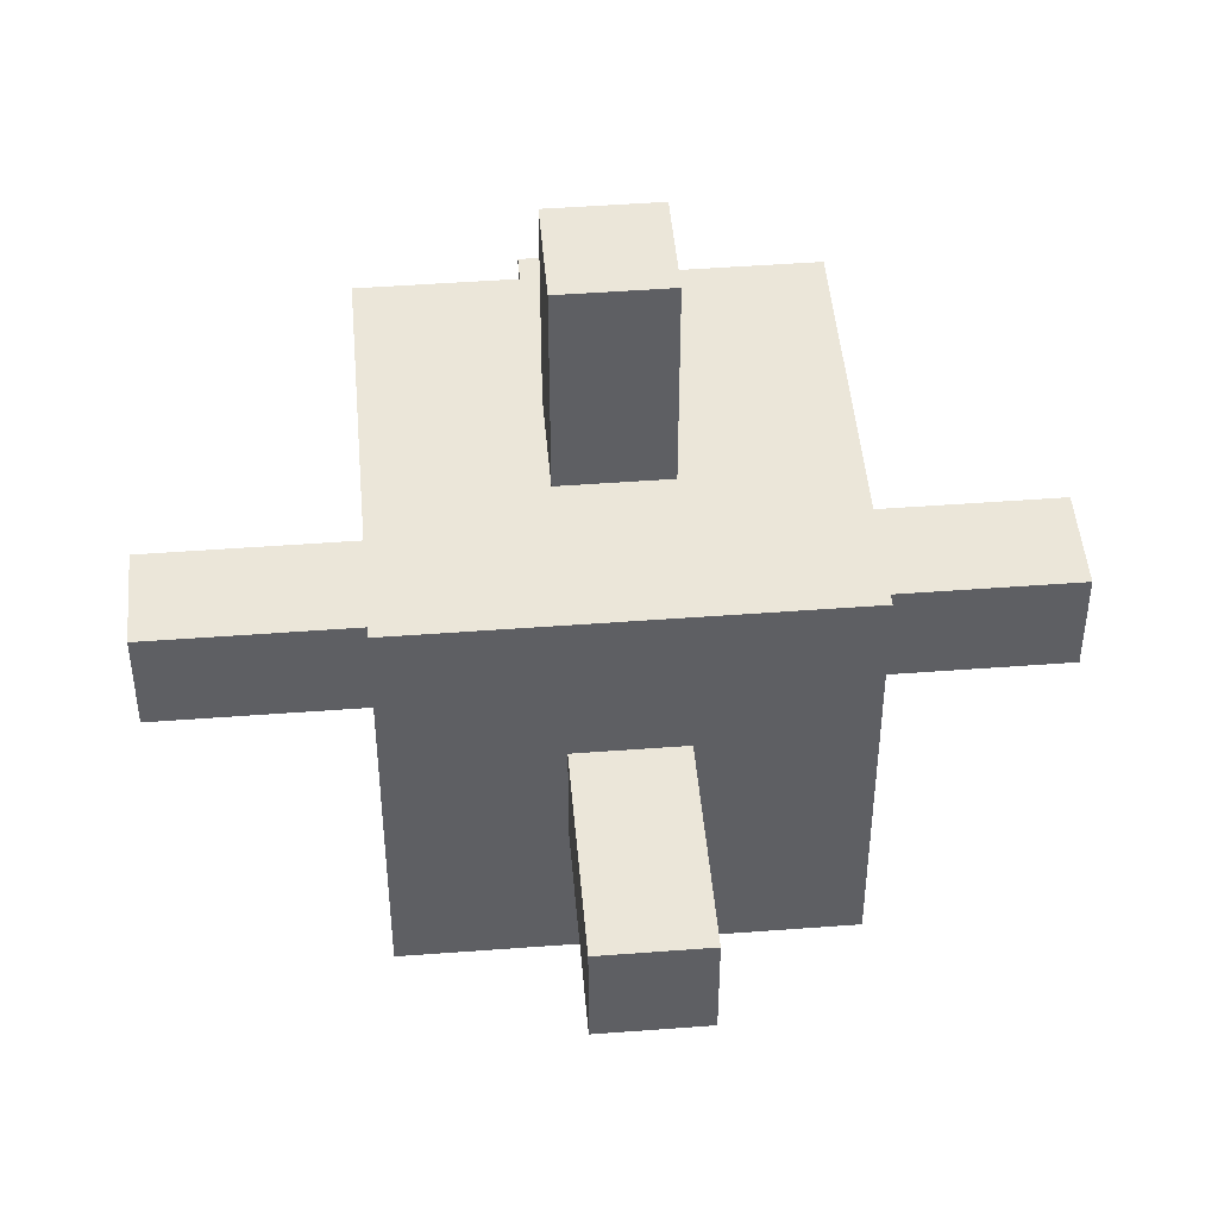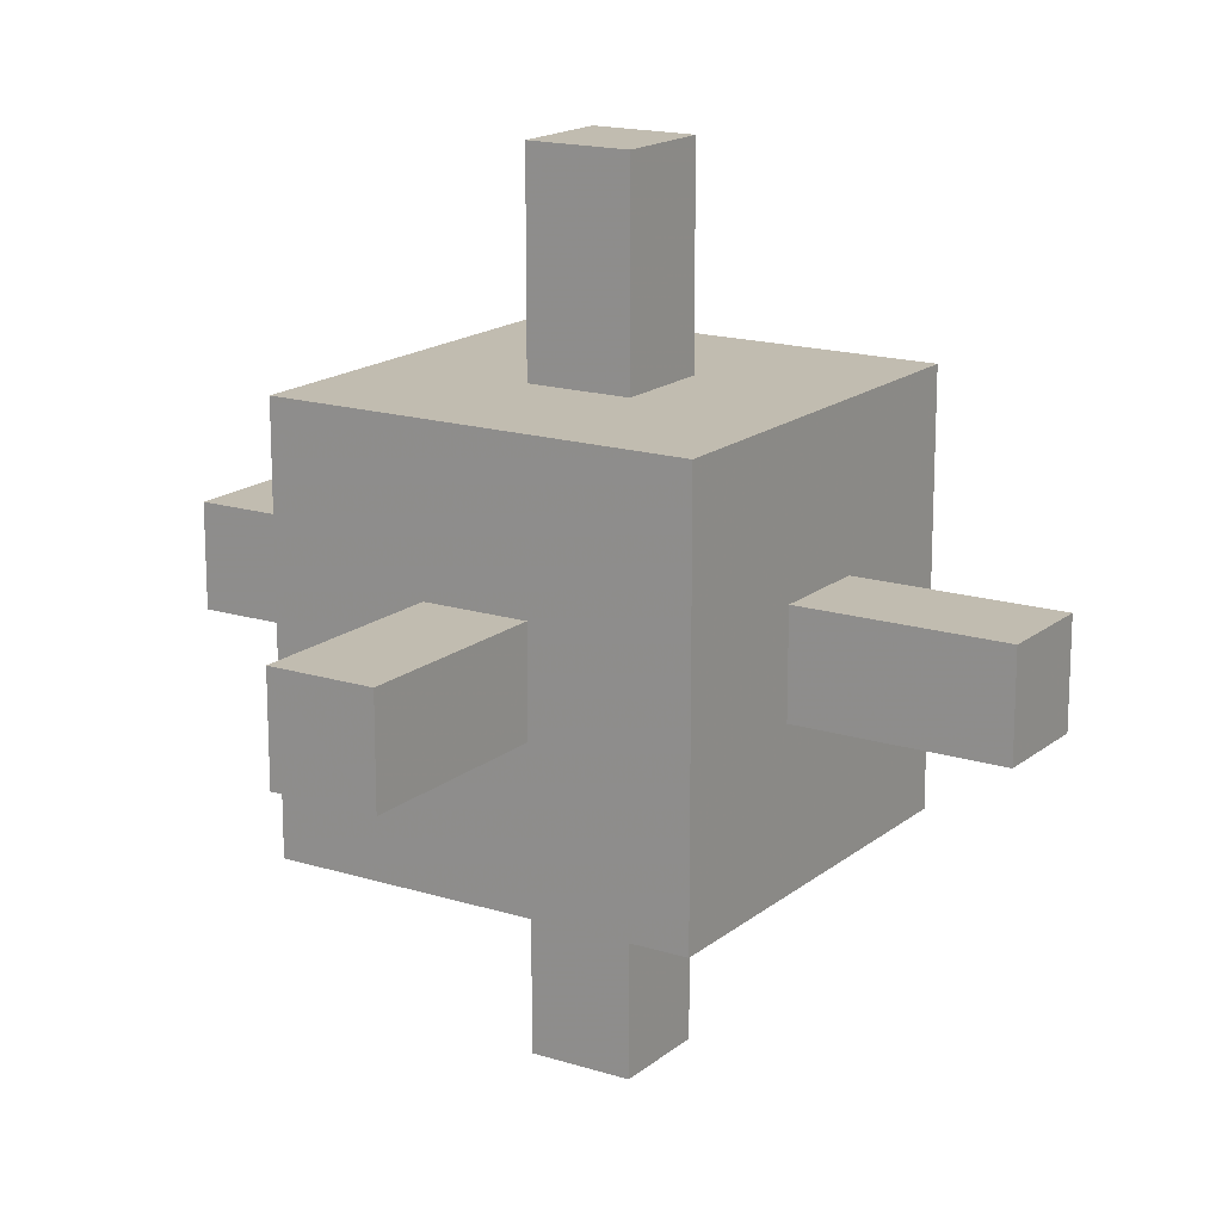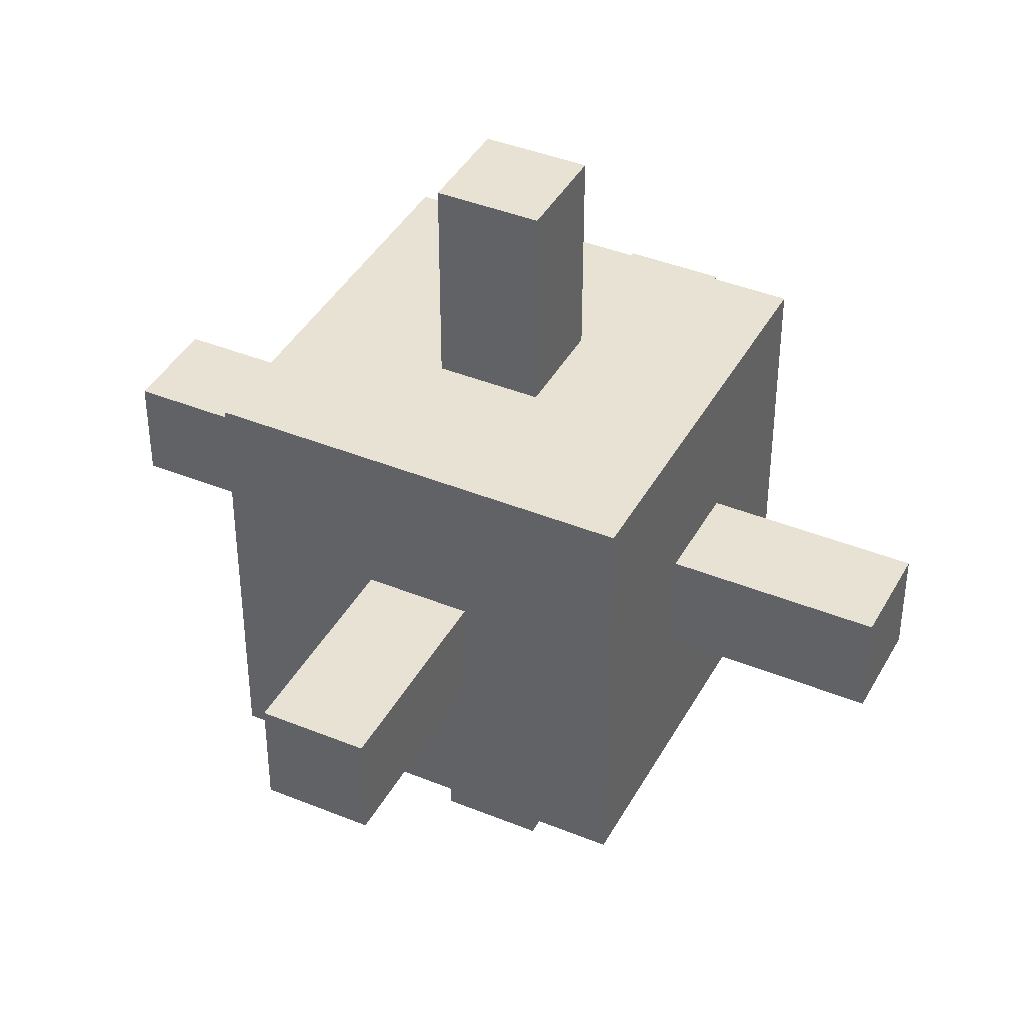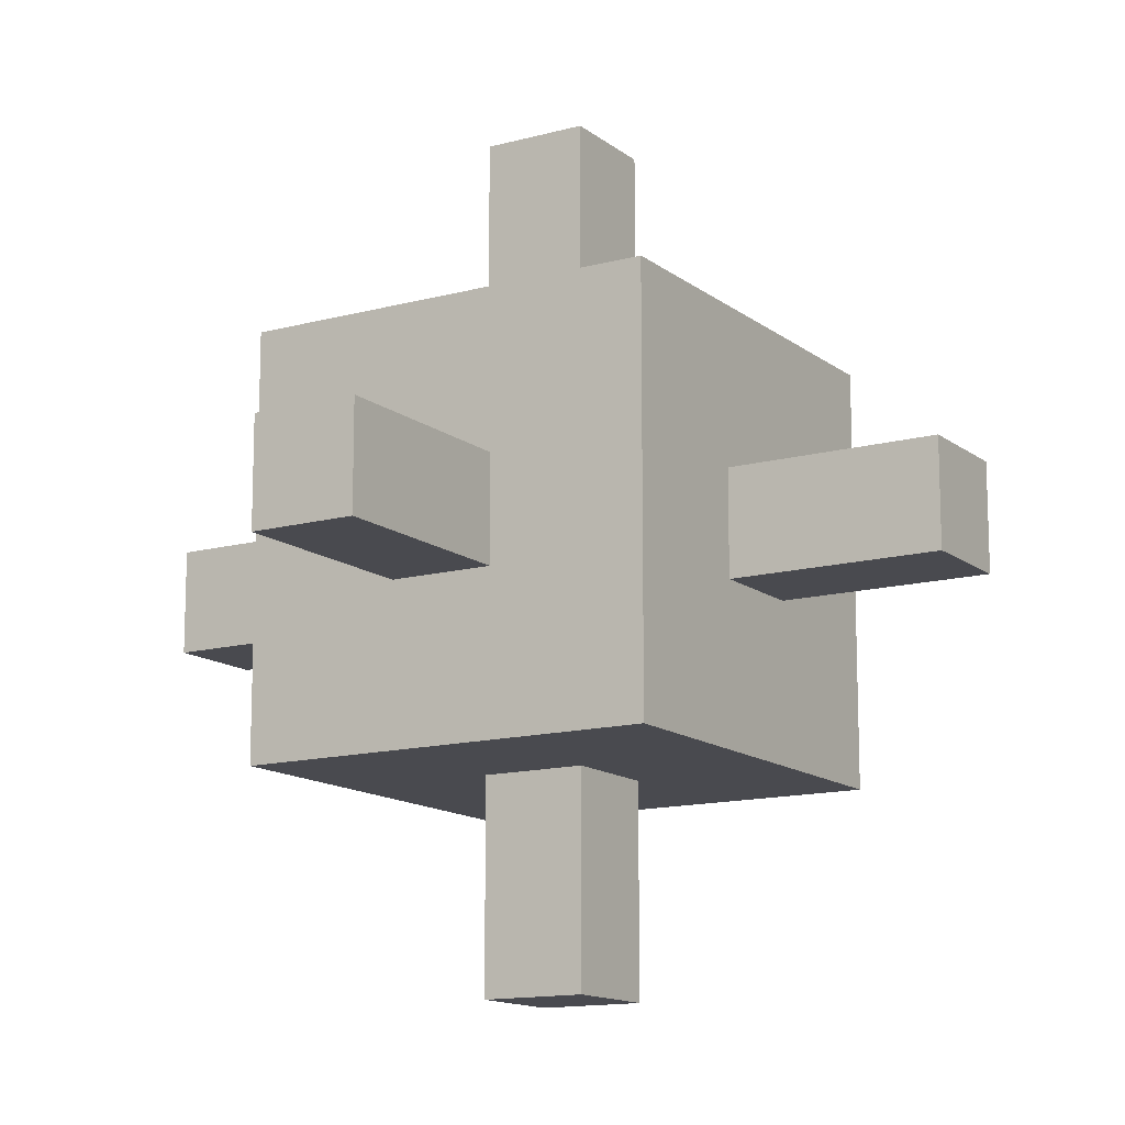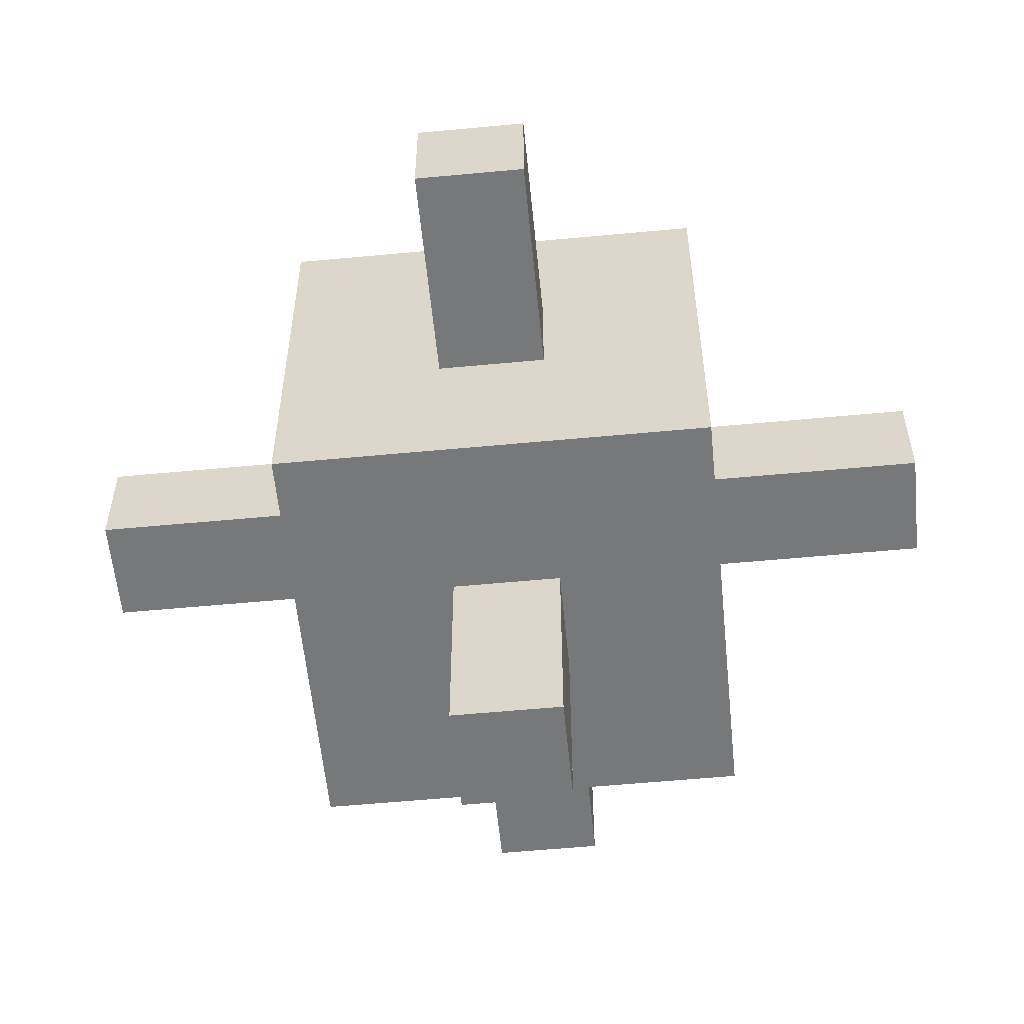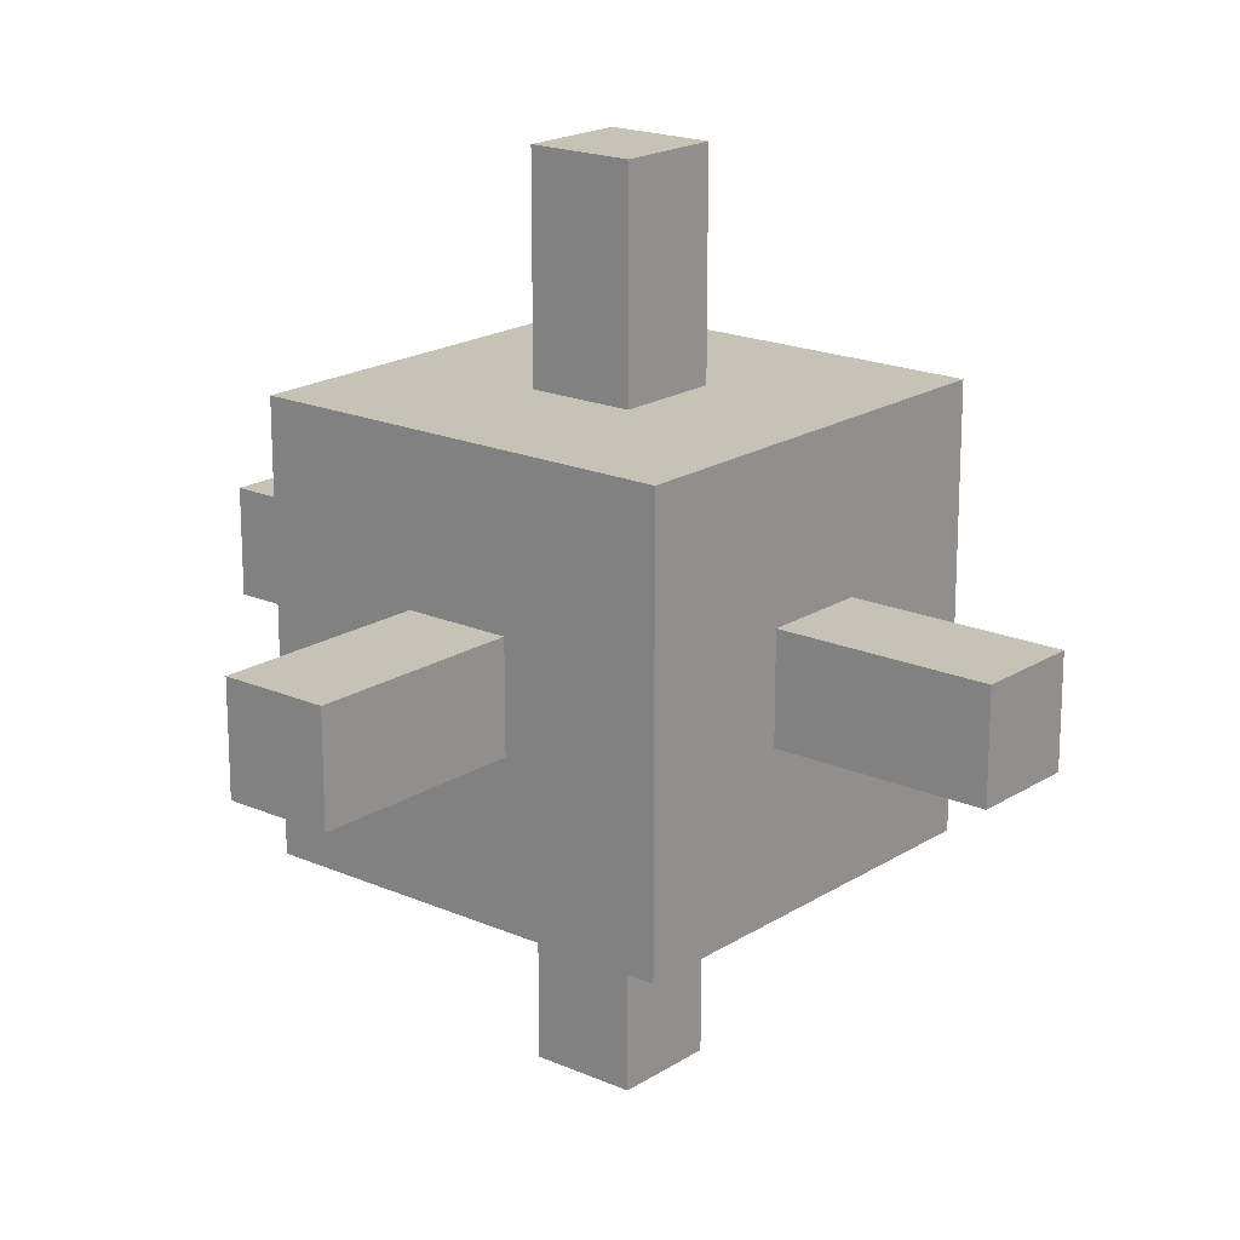
<metadata>
{"format":"obj","ext":"obj","renderer":"f3d","projection":"perspective","resolution":1024,"background":"white","views":[{"elev":47.0,"azim":-4.9,"up":"+Y"},{"elev":16.6,"azim":-57.4,"up":"+Z"},{"elev":40.7,"azim":-153.5,"up":"+Z"},{"elev":-13.5,"azim":-58.5,"up":"+Z"},{"elev":-57.4,"azim":95.6,"up":"+Z"},{"elev":18.9,"azim":39.8,"up":"+Y"}]}
</metadata>
<code>
o pos_z_on
v -0.125 0.5 0.125
v -0.125 0.5 -0.125
v 0.125 0.5 -0.125
v 0.125 0.5 0.125
v -0.125 1 0.125
v -0.125 1 -0.125
v 0.125 1 -0.125
v 0.125 1 0.125
f 5 6 2 1
f 6 7 3 2
f 7 8 4 3
f 8 5 1 4
f 1 2 3 4
f 8 7 6 5
o pos_y_on
v -0.125 -0.125 -0.5
v -0.125 -0.125 -1
v 0.125 -0.125 -1
v 0.125 -0.125 -0.5
v -0.125 0.125 -0.5
v -0.125 0.125 -1
v 0.125 0.125 -1
v 0.125 0.125 -0.5
f 13 14 10 9
f 14 15 11 10
f 15 16 12 11
f 16 13 9 12
f 9 10 11 12
f 16 15 14 13
o pos_x_on
v 0.5 -0.125 0.125
v 0.5 -0.125 -0.125
v 1 -0.125 -0.125
v 1 -0.125 0.125
v 0.5 0.125 0.125
v 0.5 0.125 -0.125
v 1 0.125 -0.125
v 1 0.125 0.125
f 21 22 18 17
f 22 23 19 18
f 23 24 20 19
f 24 21 17 20
f 17 18 19 20
f 24 23 22 21
o neg_z_on
v -0.125 -1 0.125
v -0.125 -1 -0.125
v 0.125 -1 -0.125
v 0.125 -1 0.125
v -0.125 -0.5 0.125
v -0.125 -0.5 -0.125
v 0.125 -0.5 -0.125
v 0.125 -0.5 0.125
f 29 30 26 25
f 30 31 27 26
f 31 32 28 27
f 32 29 25 28
f 25 26 27 28
f 32 31 30 29
o neg_y_on
v -0.125 -0.125 1
v -0.125 -0.125 0.5
v 0.125 -0.125 0.5
v 0.125 -0.125 1
v -0.125 0.125 1
v -0.125 0.125 0.5
v 0.125 0.125 0.5
v 0.125 0.125 1
f 37 38 34 33
f 38 39 35 34
f 39 40 36 35
f 40 37 33 36
f 33 34 35 36
f 40 39 38 37
o neg_x_on
v -1 -0.125 0.125
v -1 -0.125 -0.125
v -0.5 -0.125 -0.125
v -0.5 -0.125 0.125
v -1 0.125 0.125
v -1 0.125 -0.125
v -0.5 0.125 -0.125
v -0.5 0.125 0.125
f 45 46 42 41
f 46 47 43 42
f 47 48 44 43
f 48 45 41 44
f 41 42 43 44
f 48 47 46 45
o neg_z_off
v -0.125 -1 0.125
v -0.125 -1 -0.125
v 0.125 -1 -0.125
v 0.125 -1 0.125
v -0.125 -0.5 0.125
v -0.125 -0.5 -0.125
v 0.125 -0.5 -0.125
v 0.125 -0.5 0.125
f 53 54 50 49
f 54 55 51 50
f 55 56 52 51
f 56 53 49 52
f 49 50 51 52
f 56 55 54 53
o pos_z_off
v -0.125 0.5 0.125
v -0.125 0.5 -0.125
v 0.125 0.5 -0.125
v 0.125 0.5 0.125
v -0.125 1 0.125
v -0.125 1 -0.125
v 0.125 1 -0.125
v 0.125 1 0.125
f 61 62 58 57
f 62 63 59 58
f 63 64 60 59
f 64 61 57 60
f 57 58 59 60
f 64 63 62 61
o neg_x_off
v -1 -0.125 0.125
v -1 -0.125 -0.125
v -0.5 -0.125 -0.125
v -0.5 -0.125 0.125
v -1 0.125 0.125
v -1 0.125 -0.125
v -0.5 0.125 -0.125
v -0.5 0.125 0.125
f 69 70 66 65
f 70 71 67 66
f 71 72 68 67
f 72 69 65 68
f 65 66 67 68
f 72 71 70 69
o pos_x_off
v 0.5 -0.125 0.125
v 0.5 -0.125 -0.125
v 1 -0.125 -0.125
v 1 -0.125 0.125
v 0.5 0.125 0.125
v 0.5 0.125 -0.125
v 1 0.125 -0.125
v 1 0.125 0.125
f 77 78 74 73
f 78 79 75 74
f 79 80 76 75
f 80 77 73 76
f 73 74 75 76
f 80 79 78 77
o pos_y_off
v -0.125 -0.125 -0.5
v -0.125 -0.125 -1
v 0.125 -0.125 -1
v 0.125 -0.125 -0.5
v -0.125 0.125 -0.5
v -0.125 0.125 -1
v 0.125 0.125 -1
v 0.125 0.125 -0.5
f 85 86 82 81
f 86 87 83 82
f 87 88 84 83
f 88 85 81 84
f 81 82 83 84
f 88 87 86 85
o neg_y_off
v -0.125 -0.125 1
v -0.125 -0.125 0.5
v 0.125 -0.125 0.5
v 0.125 -0.125 1
v -0.125 0.125 1
v -0.125 0.125 0.5
v 0.125 0.125 0.5
v 0.125 0.125 1
f 93 94 90 89
f 94 95 91 90
f 95 96 92 91
f 96 93 89 92
f 89 90 91 92
f 96 95 94 93
o Center
v 0.5 -0.5 -0.5
v 0.5 -0.5 0.5
v -0.5 -0.5 0.5
v -0.5 -0.5 -0.5
v 0.5 0.5 -0.5
v 0.5 0.5 0.5
v -0.5 0.5 0.5
v -0.5 0.5 -0.5
f 97 98 99 100
f 101 104 103 102
f 97 101 102 98
f 98 102 103 99
f 99 103 104 100
f 101 97 100 104

</code>
